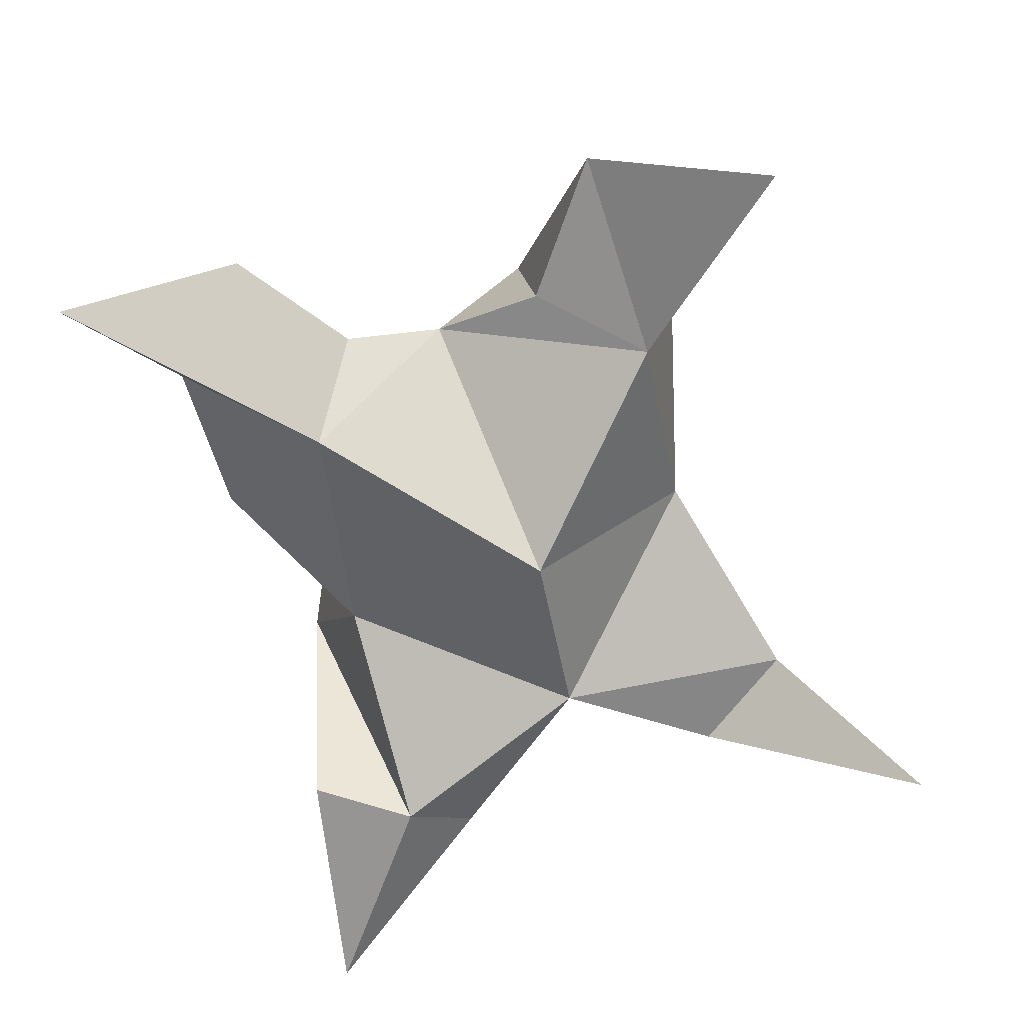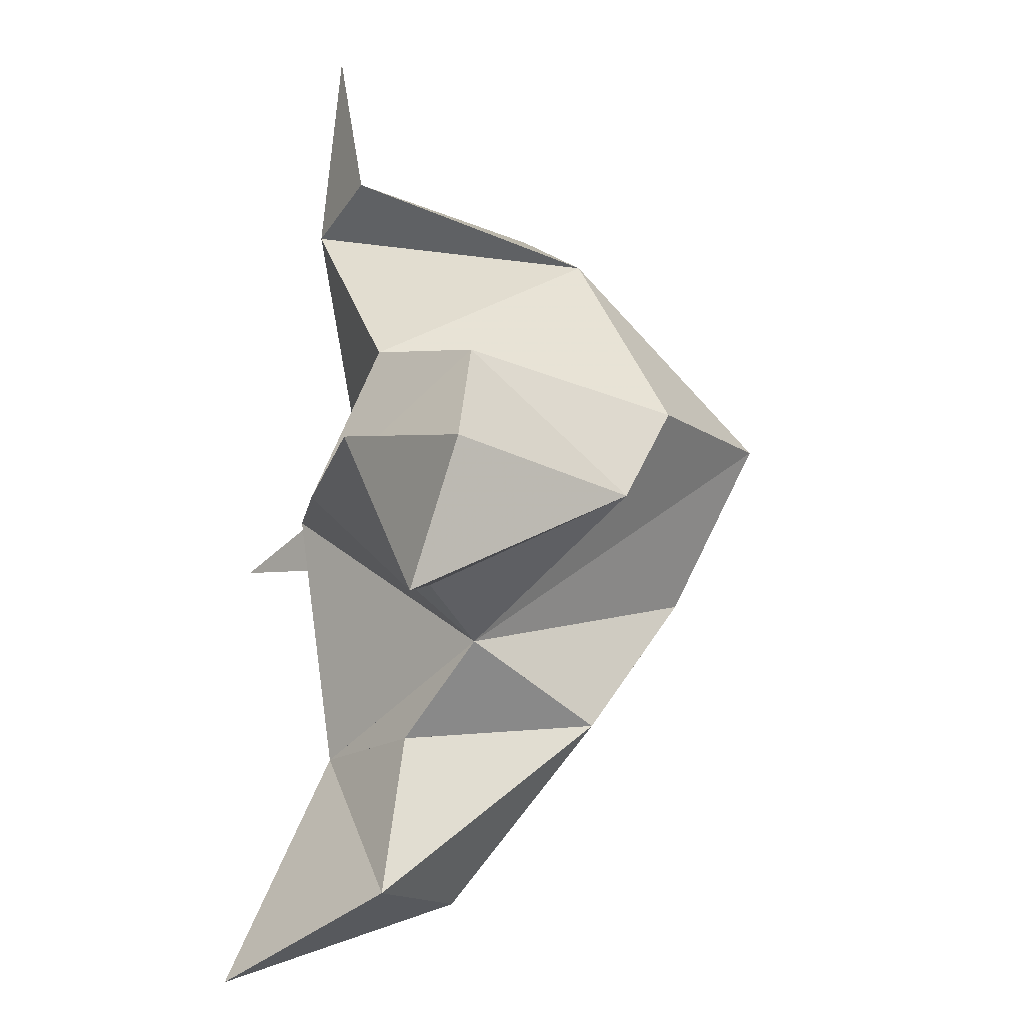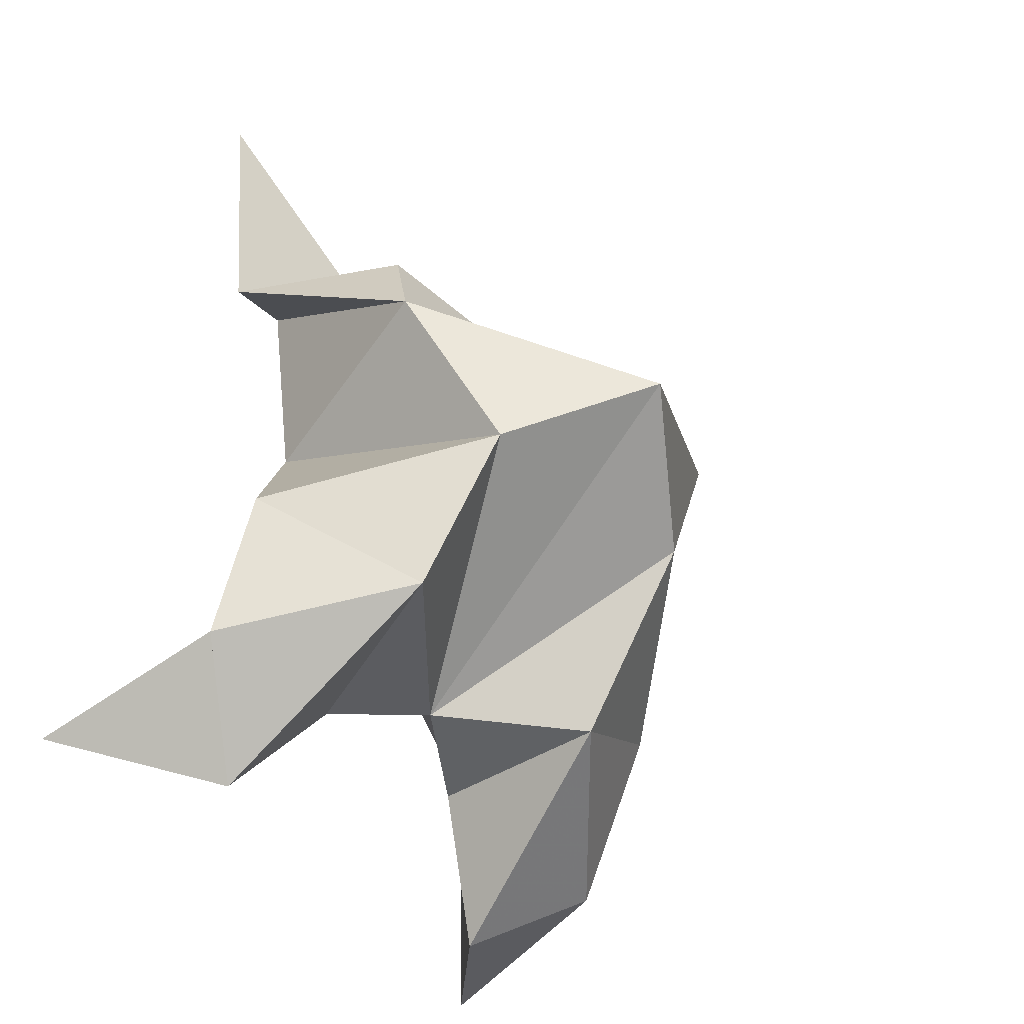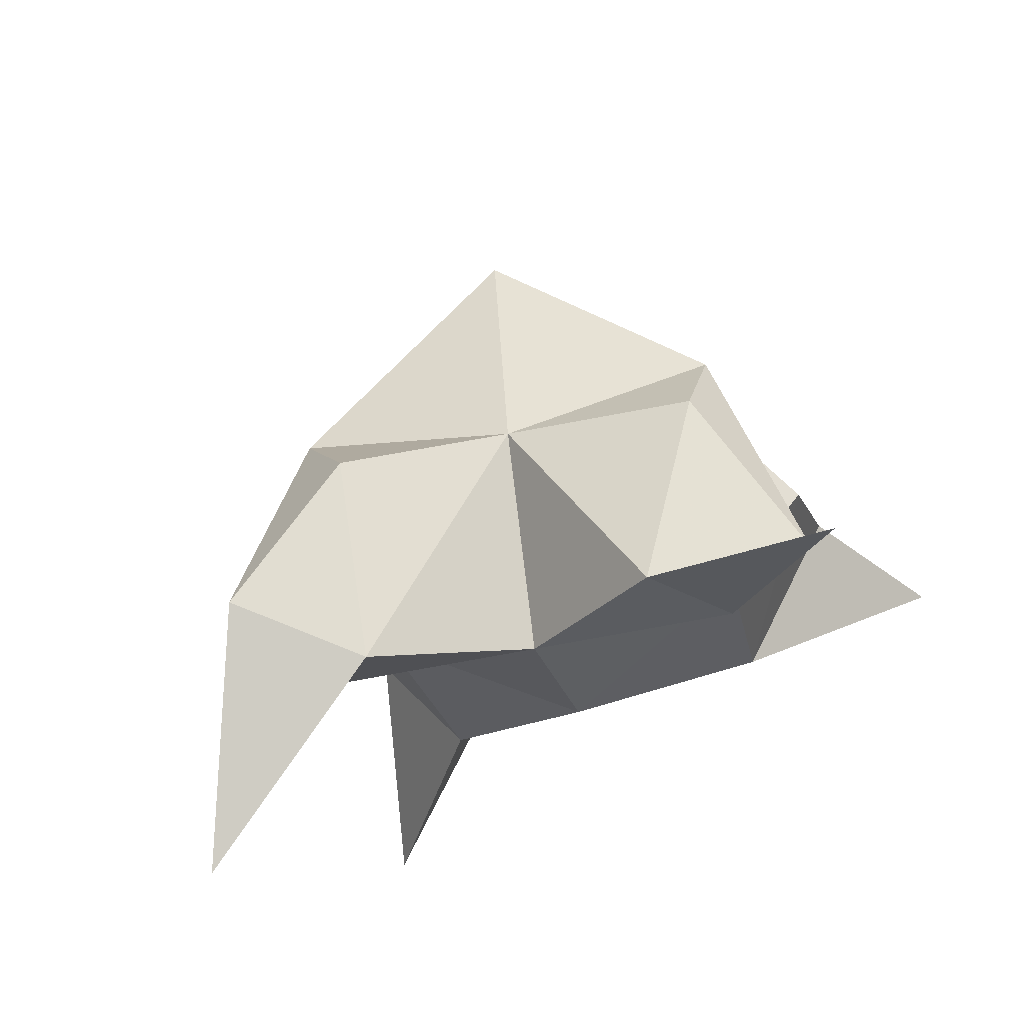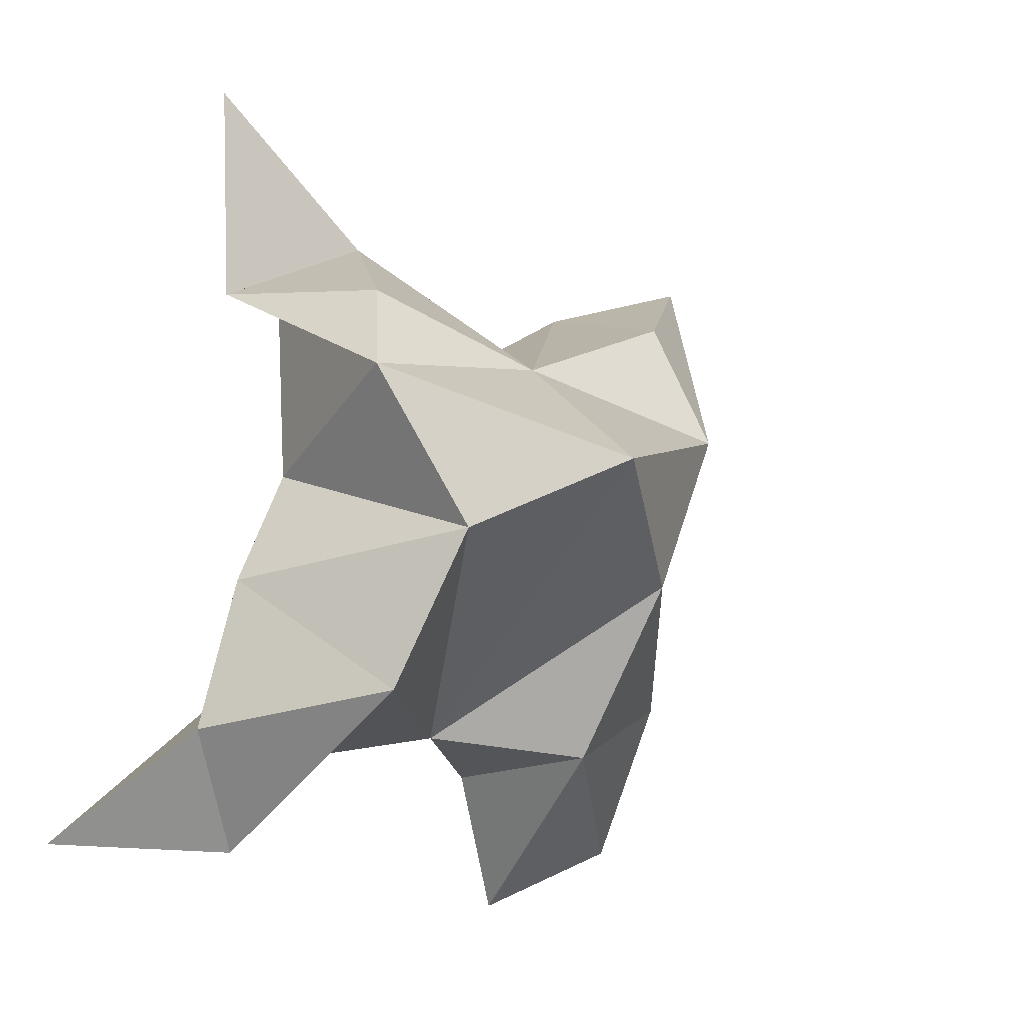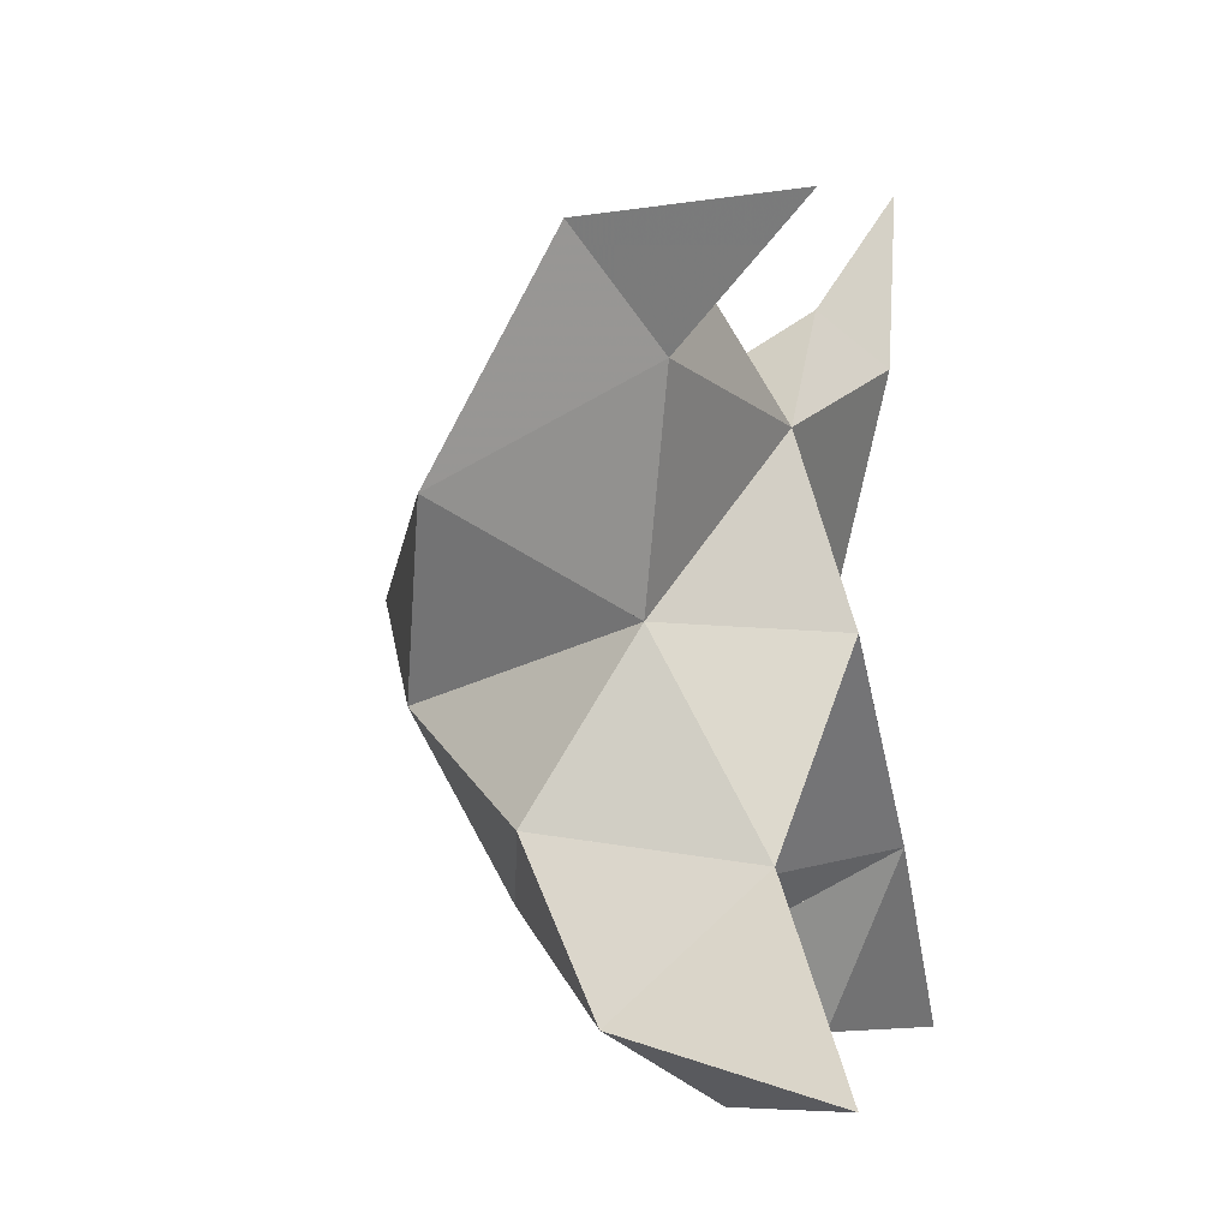
<metadata>
{"format":"obj","ext":"obj","renderer":"f3d","projection":"perspective","resolution":1024,"background":"white","views":[{"elev":-65.6,"azim":-178.3,"up":"+Y"},{"elev":-41.5,"azim":77.5,"up":"+Z"},{"elev":-24.2,"azim":122.8,"up":"+Z"},{"elev":76.1,"azim":-26.3,"up":"+Z"},{"elev":-1.7,"azim":130.4,"up":"+Z"},{"elev":-12.4,"azim":-79.0,"up":"+Z"}]}
</metadata>
<code>
v -0.1901 0.1229 0.6688
v -0.1839 0.151 0.6987
v -0.2111 0.1275 0.6648
v -0.2095 0.1597 0.6926
v -0.2014 0.1523 0.7126
v -0.1913 0.1345 0.6403
v -0.21 0.1034 0.6791
v -0.1863 0.1888 0.6935
v -0.2152 0.1131 0.7125
v -0.1676 0.1 0.7691
v -0.1614 0.1481 0.7116
v -0.1239 0.1 0.6226
v -0.1826 0.1001 0.7315
v -0.1667 0.1662 0.681
v -0.1588 0.155 0.6515
v -0.1741 0.1229 0.6376
v -0.1548 0.1162 0.6196
v -0.1417 0.1213 0.6438
v -0.1486 0.1246 0.6714
v -0.1694 0.1005 0.6499
v -0.1729 0.1117 0.6919
v -0.1705 0.1396 0.7266
v -0.1636 0.1051 0.7278
v -0.1944 0.1114 0.7392
v -0.2848 0.1 0.7271
v -0.2355 0.1701 0.6991
v -0.2535 0.1 0.601
v -0.2585 0.1257 0.7117
v -0.2086 0.1785 0.6701
v -0.2071 0.1604 0.6368
v -0.2106 0.1255 0.6309
v -0.2209 0.124 0.6035
v -0.2382 0.1402 0.6141
v -0.2386 0.153 0.6444
v -0.2314 0.1145 0.6389
v -0.238 0.1333 0.6763
v -0.2328 0.1585 0.7225
v -0.2618 0.1411 0.7336
v -0.2442 0.1226 0.7278
f 1 2 4
f 1 2 7
f 1 2 8
f 1 2 14
f 1 2 21
f 1 2 29
f 1 3 4
f 1 3 6
f 1 3 7
f 1 3 29
f 1 4 7
f 1 4 8
f 1 4 29
f 1 6 7
f 1 6 8
f 1 6 14
f 1 6 15
f 1 6 20
f 1 6 29
f 1 7 20
f 1 7 21
f 1 8 14
f 1 8 29
f 1 14 15
f 1 14 19
f 1 14 21
f 1 15 19
f 1 15 20
f 1 19 20
f 1 19 21
f 1 20 21
f 2 4 5
f 2 4 7
f 2 4 8
f 2 4 9
f 2 4 29
f 2 5 8
f 2 5 9
f 2 5 11
f 2 7 9
f 2 7 21
f 2 8 11
f 2 8 14
f 2 8 29
f 2 9 11
f 2 9 21
f 2 11 14
f 2 11 21
f 2 14 21
f 3 4 7
f 3 4 29
f 3 4 36
f 3 6 7
f 3 6 29
f 3 6 30
f 3 6 35
f 3 7 35
f 3 7 36
f 3 29 30
f 3 29 34
f 3 29 36
f 3 30 34
f 3 30 35
f 3 34 35
f 3 34 36
f 3 35 36
f 4 5 8
f 4 5 9
f 4 5 26
f 4 7 9
f 4 7 36
f 4 8 26
f 4 8 29
f 4 9 26
f 4 9 36
f 4 26 29
f 4 26 36
f 4 29 36
f 5 8 11
f 5 8 26
f 5 9 11
f 5 9 22
f 5 9 24
f 5 9 26
f 5 9 37
f 5 9 39
f 5 11 22
f 5 22 24
f 5 26 37
f 5 37 39
f 6 7 20
f 6 7 35
f 6 8 14
f 6 8 29
f 6 14 15
f 6 15 16
f 6 15 20
f 6 16 20
f 6 29 30
f 6 30 31
f 6 30 35
f 6 31 35
f 7 9 21
f 7 9 36
f 7 20 21
f 7 35 36
f 8 11 14
f 8 26 29
f 9 11 13
f 9 11 21
f 9 11 22
f 9 13 21
f 9 13 22
f 9 13 24
f 9 22 24
f 9 26 28
f 9 26 36
f 9 26 37
f 9 28 36
f 9 28 37
f 9 28 39
f 9 37 39
f 10 13 23
f 10 13 24
f 10 23 24
f 11 13 21
f 11 13 22
f 11 13 23
f 11 14 21
f 11 22 23
f 12 17 18
f 12 17 20
f 12 18 20
f 13 22 23
f 13 22 24
f 13 23 24
f 14 15 19
f 14 19 21
f 15 16 17
f 15 16 18
f 15 16 19
f 15 16 20
f 15 17 18
f 15 17 20
f 15 18 19
f 15 18 20
f 15 19 20
f 16 17 18
f 16 17 20
f 16 18 19
f 16 18 20
f 16 19 20
f 17 18 20
f 18 19 20
f 19 20 21
f 22 23 24
f 25 28 38
f 25 28 39
f 25 38 39
f 26 28 36
f 26 28 37
f 26 28 38
f 26 29 36
f 26 37 38
f 27 32 33
f 27 32 35
f 27 33 35
f 28 37 38
f 28 37 39
f 28 38 39
f 29 30 34
f 29 34 36
f 30 31 32
f 30 31 33
f 30 31 34
f 30 31 35
f 30 32 33
f 30 32 35
f 30 33 34
f 30 33 35
f 30 34 35
f 31 32 33
f 31 32 35
f 31 33 34
f 31 33 35
f 31 34 35
f 32 33 35
f 33 34 35
f 34 35 36
f 37 38 39

</code>
